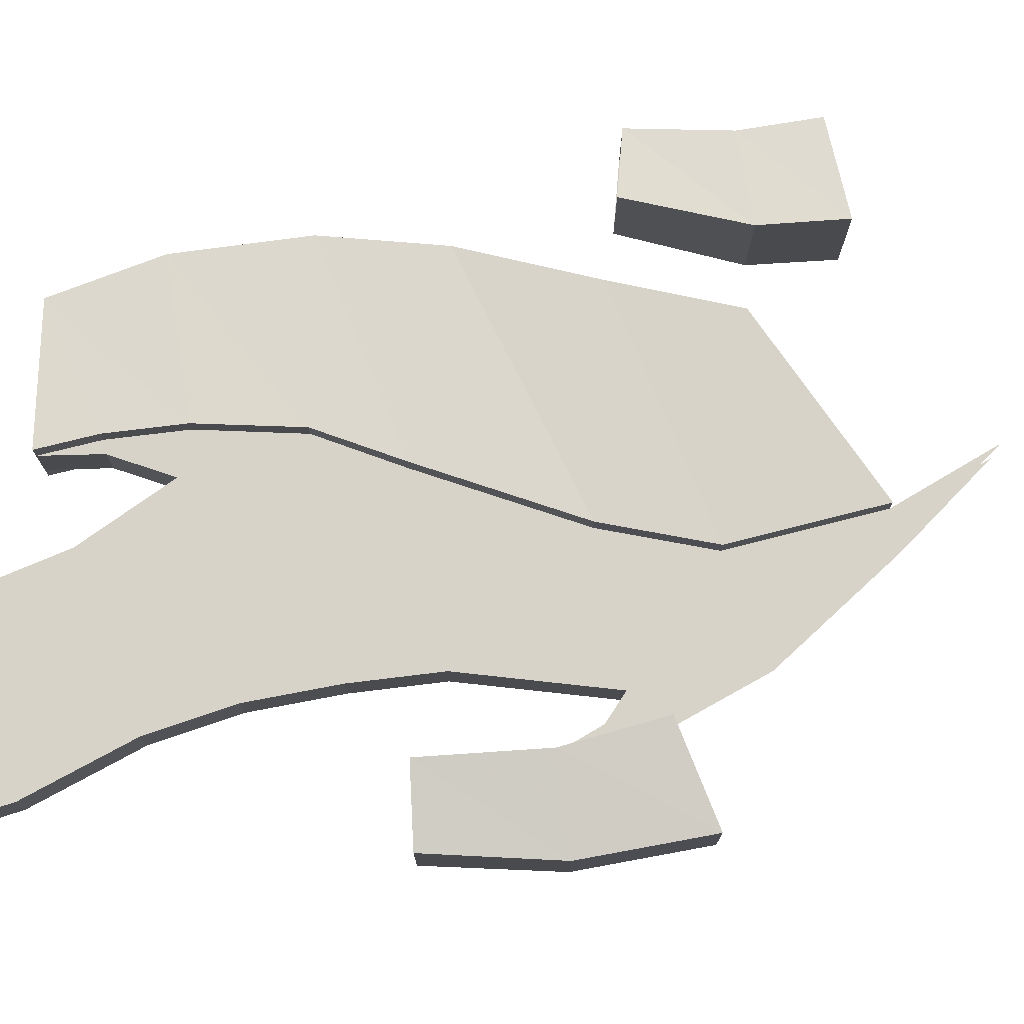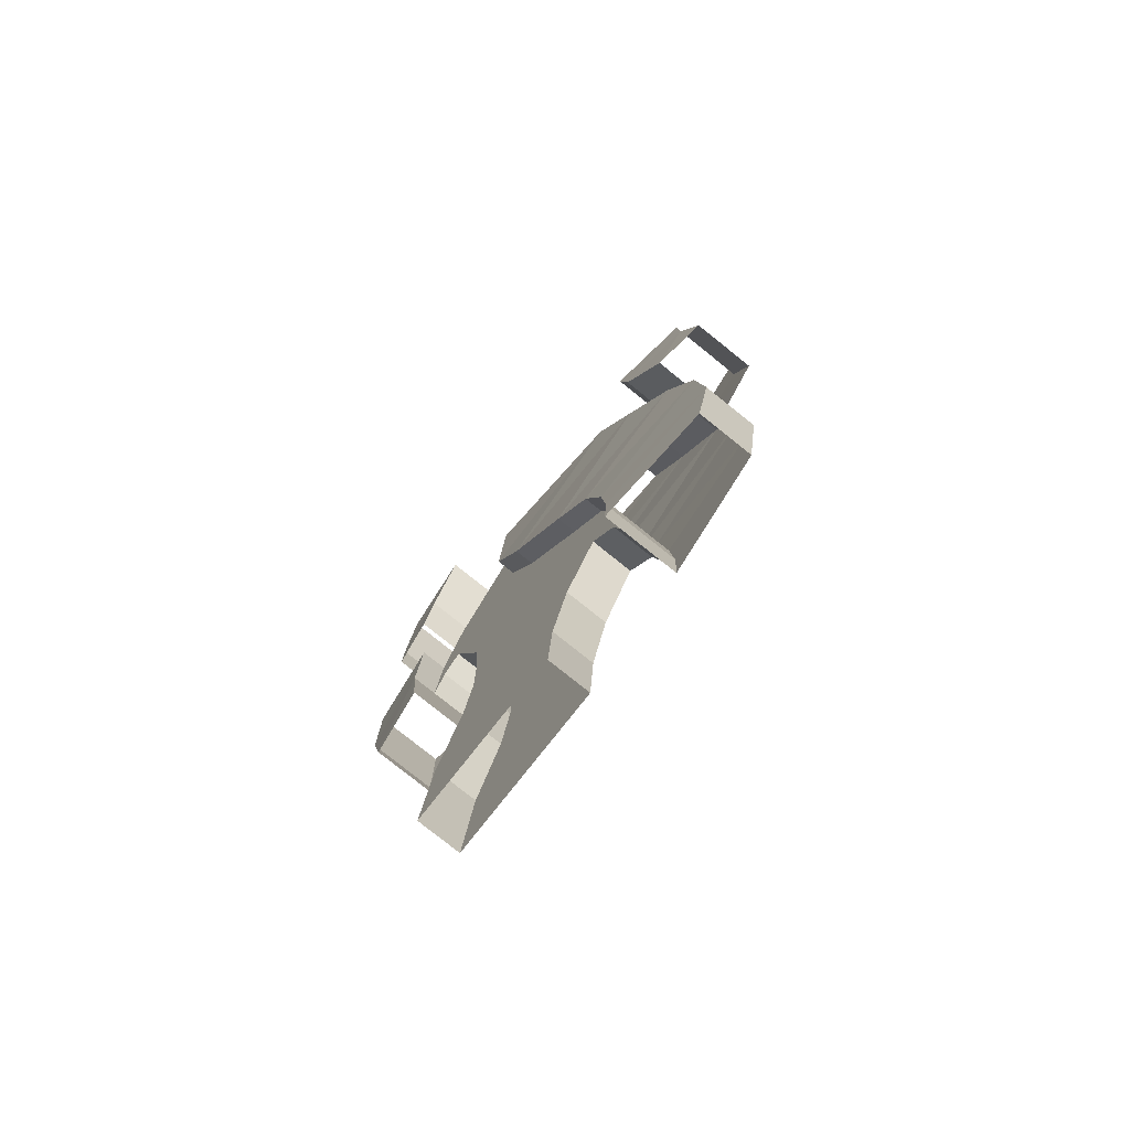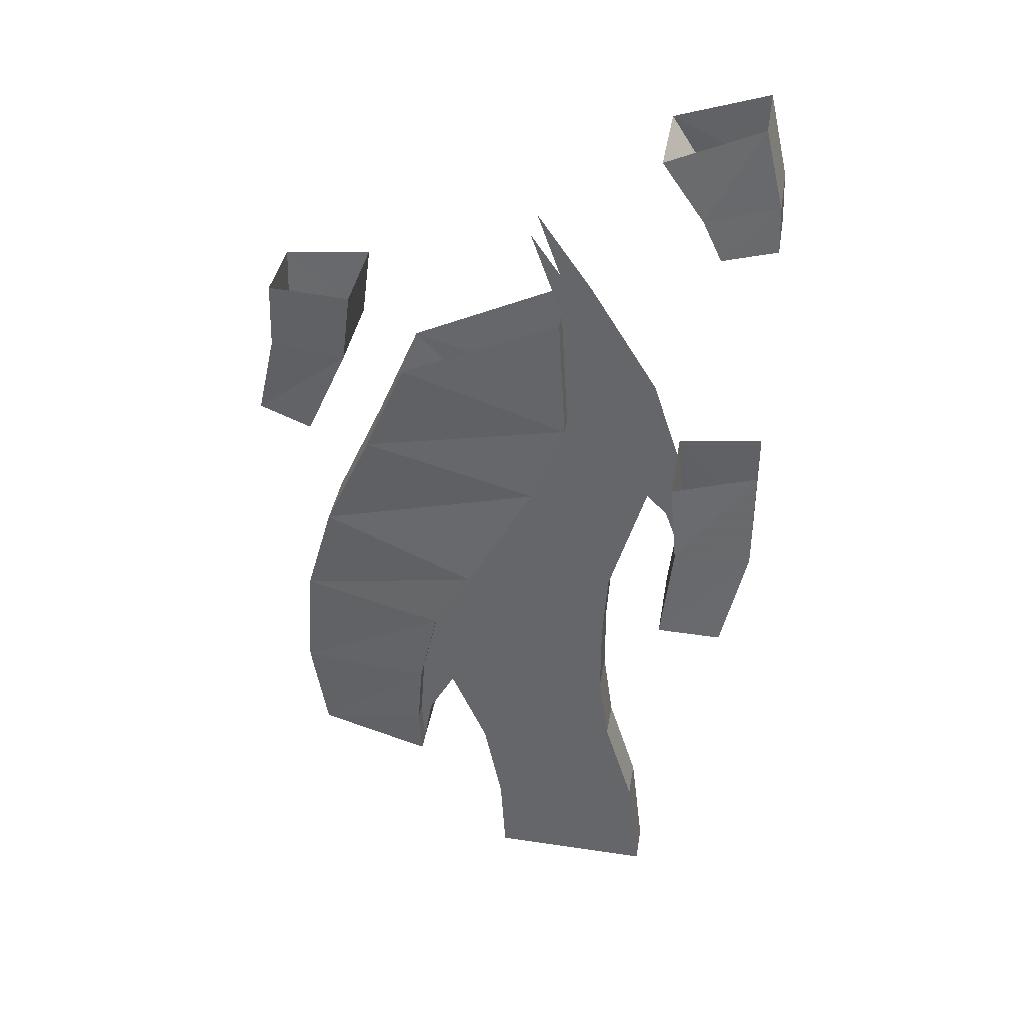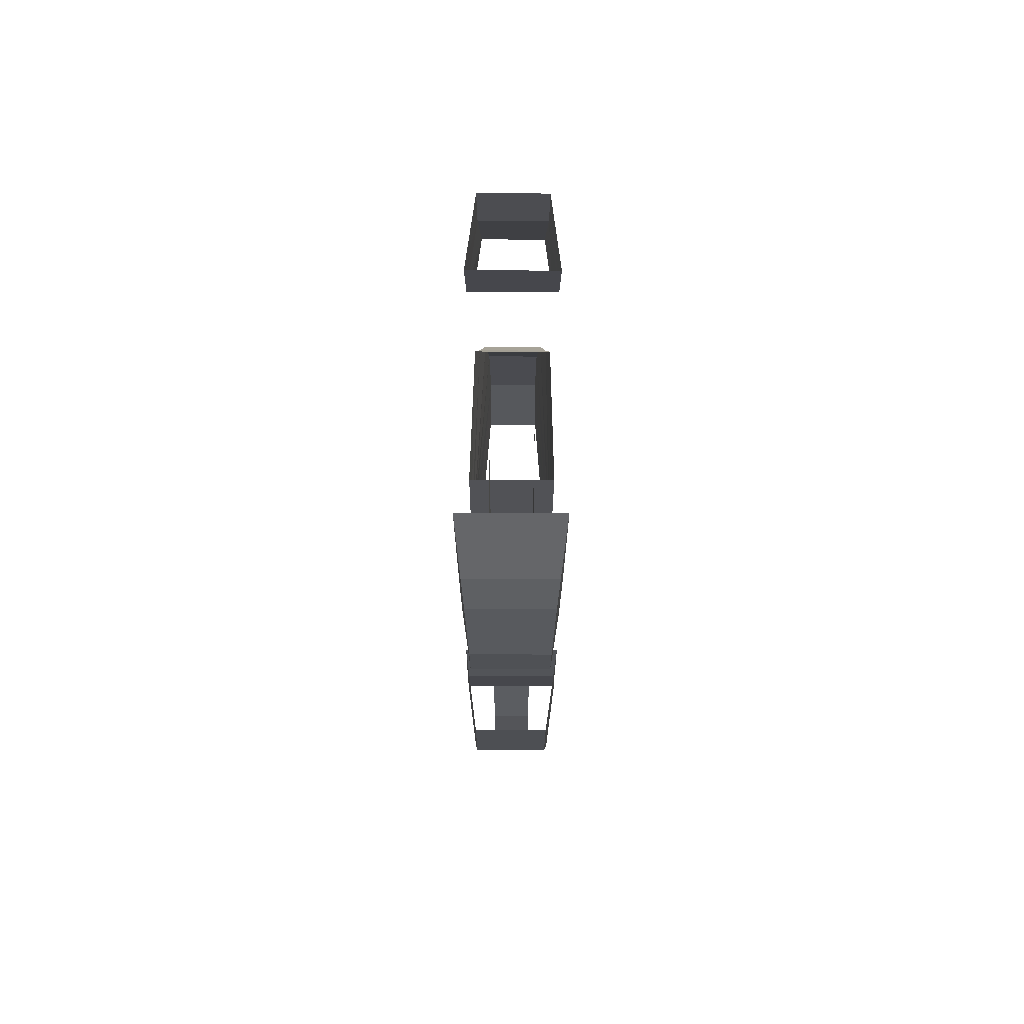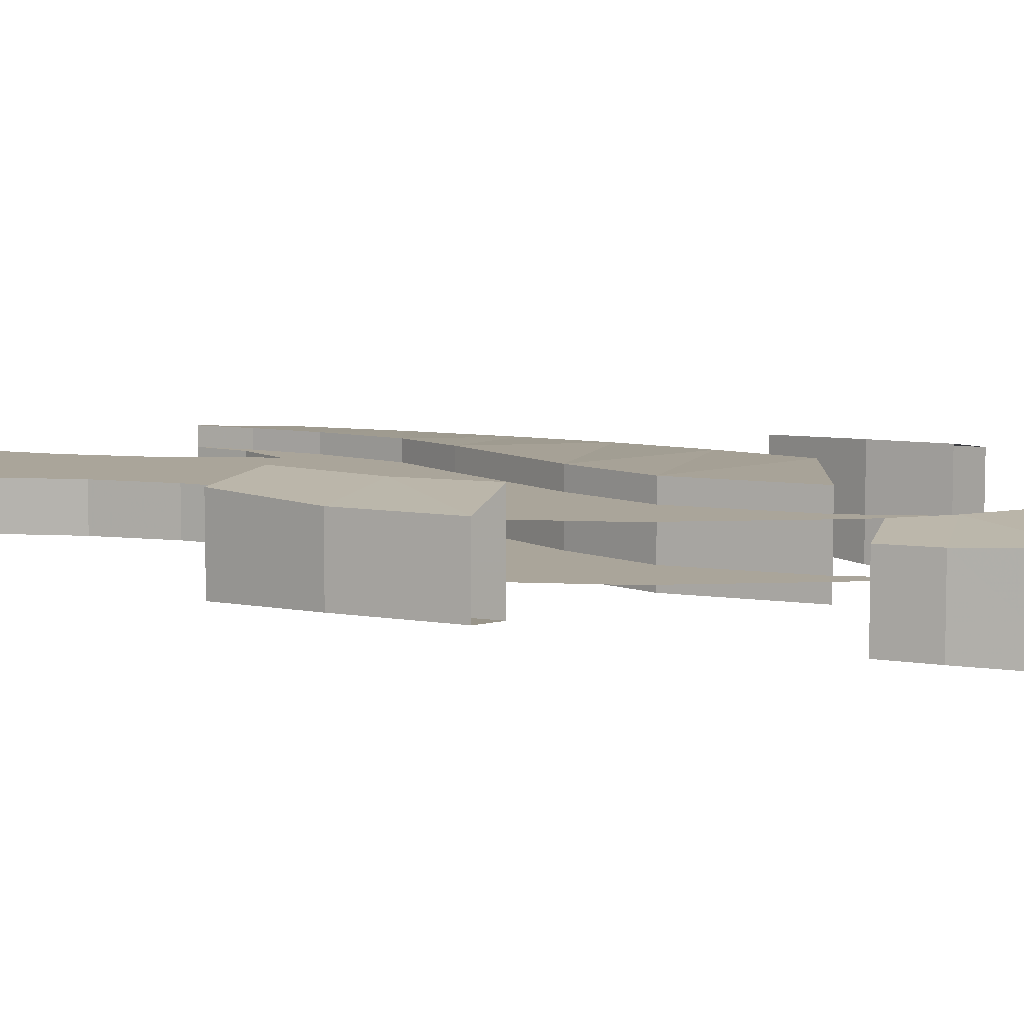
<metadata>
{"format":"obj","ext":"obj","renderer":"f3d","projection":"perspective","resolution":1024,"background":"white","views":[{"elev":76.8,"azim":79.1,"up":"+Z"},{"elev":-79.4,"azim":-128.6,"up":"+Y"},{"elev":37.0,"azim":9.2,"up":"+Y"},{"elev":72.1,"azim":90.3,"up":"+Y"},{"elev":7.7,"azim":116.1,"up":"+Z"}]}
</metadata>
<code>
v 0.8532 -1.176 -0.1356
v 0.8532 -1.176 0.1354
v 0.9189 -1.462 0.1252
v 0.9188 -1.461 -0.1253
v 0.9189 -1.462 0.1252
v 0.8532 -1.176 0.1354
v 0.6653 -1.516 0.1613
v 0.9189 -1.462 0.1252
v 0.6653 -1.516 0.1613
v 0.7325 -1.663 0.1527
v 0.9249 -1.628 0.1242
v 0.7325 -1.663 -0.1527
v 0.7325 -1.663 0.1527
v 0.6653 -1.516 0.1613
v 0.6653 -1.516 -0.1615
v 0.9249 -1.628 0.1242
v 0.9249 -1.628 -0.1242
v 0.9188 -1.461 -0.1253
v 0.9189 -1.462 0.1252
v 0.6653 -1.516 -0.1615
v 0.9188 -1.461 -0.1253
v 0.9249 -1.628 -0.1242
v 0.7325 -1.663 -0.1527
v 0.9188 -1.461 -0.1253
v 0.6653 -1.516 -0.1615
v 0.5193 -1.299 -0.1768
v 0.5193 -1.299 0.1769
v 0.5193 -1.299 -0.1768
v 0.6653 -1.516 -0.1615
v 0.6653 -1.516 0.1613
v 0.6653 -1.516 0.1613
v 0.8532 -1.176 0.1354
v 0.5193 -1.299 0.1769
v 0.8532 -1.176 -0.1356
v 0.9188 -1.461 -0.1253
v 0.5193 -1.299 -0.1768
v 0.9221 -2.579 -0.1253
v 0.9221 -2.579 0.1247
v 0.9194 -2.964 0.1252
v 0.9194 -2.964 -0.125
v 0.9194 -2.964 0.1252
v 0.9221 -2.579 0.1247
v 0.639 -2.947 0.1645
v 0.5949 -3.312 0.1691
v 0.5949 -3.312 -0.1694
v 0.5949 -3.312 0.1691
v 0.639 -2.947 0.1645
v 0.639 -2.947 -0.1643
v 0.8275 -3.346 0.1384
v 0.8275 -3.346 -0.1394
v 0.9194 -2.964 -0.125
v 0.9194 -2.964 0.1252
v 0.9194 -2.964 -0.125
v 0.8275 -3.346 -0.1394
v 0.639 -2.947 -0.1643
v 0.6117 -2.643 -0.1676
v 0.9221 -2.579 -0.1253
v 0.9194 -2.964 -0.125
v 0.6117 -2.643 -0.1676
v 0.6117 -2.643 0.1644
v 0.6117 -2.643 -0.1676
v 0.639 -2.947 -0.1643
v 0.639 -2.947 0.1645
v 0.8275 -3.346 -0.1394
v 0.5949 -3.312 -0.1694
v 0.639 -2.947 -0.1643
v 0.8275 -3.346 0.1384
v 0.9194 -2.964 0.1252
v 0.5949 -3.312 0.1691
v 0.639 -2.947 0.1645
v 0.9221 -2.579 0.1247
v 0.6117 -2.643 0.1644
v -0.5751 -1.926 0.1716
v -0.8768 -1.932 0.1319
v -0.8837 -2.167 0.1308
v -0.6061 -2.178 0.1683
v -0.6061 -2.178 0.1683
v -0.8837 -2.167 0.1308
v -0.95 -2.457 0.1201
v -0.7556 -2.512 0.1501
v -0.6061 -2.178 0.1683
v -0.95 -2.457 0.1201
v -0.8837 -2.167 -0.1308
v -0.7556 -2.512 -0.1496
v -0.9499 -2.458 -0.1201
v -0.8837 -2.167 0.1308
v -0.8837 -2.167 -0.1308
v -0.9499 -2.458 -0.1201
v -0.95 -2.457 0.1201
v -0.6062 -2.178 -0.1679
v -0.7556 -2.512 -0.1496
v -0.8837 -2.167 -0.1308
v -0.6062 -2.178 -0.1679
v -0.8837 -2.167 -0.1308
v -0.8768 -1.932 -0.1319
v -0.5751 -1.926 -0.1716
v -0.8768 -1.932 0.1319
v -0.8768 -1.932 -0.1319
v -0.8837 -2.167 -0.1308
v -0.8837 -2.167 0.1308
v -0.6061 -2.178 0.1683
v -0.6062 -2.178 -0.1679
v -0.5751 -1.926 -0.1716
v -0.5751 -1.926 0.1716
v -0.7556 -2.512 0.1501
v -0.7556 -2.512 -0.1496
v -0.6062 -2.178 -0.1679
v -0.6061 -2.178 0.1683
v 0.1799 -1.982 -0.1452
v 0.2064 -2.432 -0.1444
v -0.3983 -2.239 -0.1355
v -0.3983 -2.239 0.1358
v -0.5469 -2.586 0.1256
v 0.2064 -2.432 0.1466
v -0.3983 -2.239 0.1358
v -0.3983 -2.239 -0.1355
v -0.5469 -2.586 -0.1255
v -0.5469 -2.586 0.1256
v -0.7192 -2.961 -0.1101
v -0.7192 -2.961 0.1099
v -0.5469 -2.586 0.1256
v -0.5469 -2.586 -0.1255
v -0.1587 -3.176 -0.1457
v -0.298 -3.412 -0.1411
v -0.7192 -2.961 -0.1101
v -0.1587 -3.176 0.1468
v -0.1587 -3.176 -0.1457
v 0.08555 -2.74 -0.1462
v 0.08555 -2.74 0.1466
v 0.1799 -1.982 -0.1452
v 0.1799 -1.982 0.1451
v 0.2064 -2.432 0.1466
v 0.2064 -2.432 -0.1444
v 0.2064 -2.432 0.1466
v 0.1799 -1.982 0.1451
v -0.3983 -2.239 0.1358
v 0.2064 -2.432 -0.1444
v 0.2064 -2.432 0.1466
v 0.08555 -2.74 0.1466
v 0.08555 -2.74 -0.1462
v -0.5469 -2.586 0.1256
v 0.08555 -2.74 0.1466
v 0.2064 -2.432 0.1466
v -0.7192 -2.961 0.1099
v 0.08555 -2.74 0.1466
v -0.5469 -2.586 0.1256
v -0.298 -3.412 0.1411
v -0.1587 -3.176 0.1468
v -0.8189 -3.306 0.09945
v -0.7192 -2.961 0.1099
v -0.7192 -2.961 -0.1101
v -0.8189 -3.306 -0.09895
v -0.8189 -3.306 0.09945
v -0.8424 -3.695 -0.09625
v -0.8189 -3.306 -0.09895
v -0.3675 -3.71 -0.1376
v -0.3835 -3.94 -0.1368
v -0.298 -3.412 0.1411
v -0.8189 -3.306 0.09945
v -0.8424 -3.695 0.09605
v -0.3675 -3.71 0.1374
v -0.7823 -4.029 -0.1011
v -0.8424 -3.695 -0.09625
v -0.3835 -3.94 -0.1368
v -0.374 -4.117 -0.1369
v -0.7823 -4.029 0.1002
v -0.3835 -3.94 0.1367
v -0.3675 -3.71 0.1374
v -0.8424 -3.695 0.09605
v -0.3835 -3.94 0.1367
v -0.7823 -4.029 0.1002
v -0.374 -4.117 0.1371
v -0.374 -4.117 0.1371
v -0.374 -4.117 -0.1369
v -0.3835 -3.94 -0.1368
v -0.3835 -3.94 0.1367
v -0.3835 -3.94 0.1367
v -0.3835 -3.94 -0.1368
v -0.3675 -3.71 -0.1376
v -0.3675 -3.71 0.1374
v -0.298 -3.412 -0.1411
v -0.8189 -3.306 -0.09895
v -0.7192 -2.961 -0.1101
v -0.8189 -3.306 -0.09895
v -0.298 -3.412 -0.1411
v -0.3675 -3.71 -0.1376
v -0.3675 -3.71 0.1374
v -0.3675 -3.71 -0.1376
v -0.298 -3.412 -0.1411
v -0.298 -3.412 0.1411
v -0.1587 -3.176 -0.1457
v -0.1587 -3.176 0.1468
v -0.298 -3.412 0.1411
v -0.298 -3.412 -0.1411
v -0.7823 -4.029 -0.1011
v -0.7823 -4.029 0.1002
v -0.8424 -3.695 0.09605
v -0.8424 -3.695 -0.09625
v -0.8424 -3.695 -0.09625
v -0.8424 -3.695 0.09605
v -0.8189 -3.306 0.09945
v -0.8189 -3.306 -0.09895
v -0.8189 -3.306 0.09945
v -0.1587 -3.176 0.1468
v -0.7192 -2.961 0.1099
v -0.1587 -3.176 0.1468
v 0.08555 -2.74 0.1466
v -0.7192 -2.961 0.1099
v 0.08555 -2.74 -0.1462
v -0.3983 -2.239 -0.1355
v 0.2064 -2.432 -0.1444
v -0.5469 -2.586 -0.1255
v -0.3983 -2.239 -0.1355
v 0.08555 -2.74 -0.1462
v 0.08555 -2.74 -0.1462
v -0.1587 -3.176 -0.1457
v -0.5469 -2.586 -0.1255
v -0.1587 -3.176 -0.1457
v -0.7192 -2.961 -0.1101
v -0.5469 -2.586 -0.1255
v 0.08555 -2.74 -0.075
v 0.2064 -2.432 -0.075
v 0.5165 -2.74 -0.075
v 0.3819 -3.176 -0.075
v 0.639 -2.947 -0.075
v 0.5905 -2.812 -0.075
v 0.6117 -2.643 -0.075
v 0.5165 -2.74 -0.075
v 0.5165 -2.74 0.075
v 0.3819 -3.176 0.075
v 0.3819 -3.176 -0.075
v 0.1799 -1.982 0.075
v 0.2669 -1.95 0.075
v 0.06555 -1.664 0.075
v 0.2669 -1.95 0.075
v 0.1799 -1.982 0.075
v 0.2064 -2.432 0.075
v 0.5141 -2.347 0.075
v 0.6117 -2.643 0.075
v 0.5141 -2.347 0.075
v 0.2064 -2.432 0.075
v 0.5165 -2.74 0.075
v 0.3635 -3.44 0.075
v -0.298 -3.412 0.075
v -0.2482 -3.769 0.075
v 0.363 -3.709 0.075
v -0.1587 -3.176 -0.075
v 0.08555 -2.74 -0.075
v 0.3819 -3.176 -0.075
v 0.3635 -3.44 -0.075
v 0.363 -3.709 -0.075
v 0.363 -3.709 0.075
v 0.3997 -3.973 0.075
v 0.3997 -3.973 -0.075
v -0.2482 -3.769 -0.075
v 0.363 -3.709 -0.075
v 0.3997 -3.973 -0.075
v -0.1158 -4.06 -0.075
v -0.3448 -3.94 0.075
v -0.3448 -3.94 -0.075
v -0.2482 -3.769 -0.075
v -0.2482 -3.769 0.075
v -0.1158 -4.06 0.075
v -0.1158 -4.06 -0.075
v -0.0491 -4.377 -0.075
v -0.0491 -4.377 0.075
v 0.3997 -3.973 -0.075
v 0.3997 -3.973 0.075
v 0.5043 -4.306 0.075
v 0.5043 -4.306 -0.075
v -0.0303 -4.673 -0.075
v -0.0303 -4.673 0.075
v -0.0491 -4.377 0.075
v -0.0491 -4.377 -0.075
v 0.5043 -4.306 -0.075
v 0.5043 -4.306 0.075
v 0.5498 -4.693 0.075
v 0.5498 -4.693 -0.075
v -0.1158 -4.06 -0.075
v 0.3997 -3.973 -0.075
v 0.5043 -4.306 -0.075
v -0.0491 -4.377 -0.075
v -0.0491 -4.377 -0.075
v 0.5043 -4.306 -0.075
v 0.5498 -4.693 -0.075
v -0.0303 -4.673 -0.075
v -0.0303 -4.673 0.075
v 0.5498 -4.693 0.075
v 0.5043 -4.306 0.075
v -0.0491 -4.377 0.075
v -0.0491 -4.377 0.075
v 0.5043 -4.306 0.075
v 0.3997 -3.973 0.075
v -0.1158 -4.06 0.075
v -0.1158 -4.06 0.075
v 0.3997 -3.973 0.075
v 0.363 -3.709 0.075
v -0.2482 -3.769 0.075
v -0.1158 -4.06 -0.075
v -0.1158 -4.06 0.075
v -0.2482 -3.769 0.075
v -0.2482 -3.769 -0.075
v -0.2482 -3.769 0.075
v -0.298 -3.412 0.075
v -0.3675 -3.71 0.075
v -0.3448 -3.94 0.075
v -0.3448 -3.94 0.075
v -0.3675 -3.71 0.075
v -0.3835 -3.94 0.075
v -0.374 -4.117 0.075
v -0.3448 -3.94 -0.075
v -0.3448 -3.94 0.075
v -0.374 -4.117 0.075
v -0.374 -4.117 -0.075
v -0.3448 -3.94 -0.075
v -0.374 -4.117 -0.075
v -0.3835 -3.94 -0.075
v -0.3675 -3.71 -0.075
v -0.2482 -3.769 -0.075
v -0.3448 -3.94 -0.075
v -0.3675 -3.71 -0.075
v -0.298 -3.412 -0.075
v 0.363 -3.709 -0.075
v -0.2482 -3.769 -0.075
v -0.298 -3.412 -0.075
v 0.3635 -3.44 -0.075
v -0.298 -3.412 -0.075
v -0.1587 -3.176 -0.075
v 0.3635 -3.44 -0.075
v 0.363 -3.709 0.075
v 0.363 -3.709 -0.075
v 0.3635 -3.44 -0.075
v 0.3635 -3.44 0.075
v 0.3635 -3.44 0.075
v 0.3635 -3.44 -0.075
v 0.3819 -3.176 -0.075
v 0.3819 -3.176 0.075
v -0.298 -3.412 0.075
v 0.3635 -3.44 0.075
v 0.3819 -3.176 0.075
v -0.1587 -3.176 0.075
v -0.1587 -3.176 0.075
v 0.3819 -3.176 0.075
v 0.5165 -2.74 0.075
v 0.08555 -2.74 0.075
v 0.2064 -2.432 0.075
v 0.08555 -2.74 0.075
v 0.5165 -2.74 0.075
v 0.6117 -2.643 0.075
v 0.5165 -2.74 0.075
v 0.5905 -2.812 0.075
v 0.5905 -2.812 0.075
v 0.639 -2.947 0.075
v 0.6117 -2.643 0.075
v 0.639 -2.947 -0.075
v 0.639 -2.947 0.075
v 0.5905 -2.812 0.075
v 0.5905 -2.812 -0.075
v 0.5905 -2.812 -0.075
v 0.5905 -2.812 0.075
v 0.5165 -2.74 0.075
v 0.5165 -2.74 -0.075
v 0.6117 -2.643 -0.075
v 0.5905 -2.812 -0.075
v 0.5165 -2.74 -0.075
v 0.2064 -2.432 -0.075
v 0.5141 -2.347 -0.075
v 0.6117 -2.643 -0.075
v 0.2064 -2.432 -0.075
v 0.2669 -1.95 -0.075
v 0.1799 -1.982 -0.075
v 0.2669 -1.95 -0.075
v 0.2064 -2.432 -0.075
v 0.1799 -1.982 -0.075
v 0.06555 -1.664 -0.075
v 0.2669 -1.95 -0.075
g mesh7391026
f 1 2 3
f 3 4 1
f 5 6 7
f 8 9 10
f 10 11 8
f 12 13 14
f 14 15 12
f 16 17 18
f 18 19 16
f 20 21 22
f 22 23 20
f 24 25 26
f 27 28 29
f 29 30 27
f 31 32 33
f 34 35 36
f 37 38 39
f 39 40 37
f 41 42 43
f 43 44 41
f 45 46 47
f 47 48 45
f 49 50 51
f 51 52 49
f 53 54 55
f 55 56 53
f 57 58 59
f 60 61 62
f 62 63 60
f 64 65 66
f 67 68 69
f 70 71 72
f 73 74 75
f 75 76 73
f 77 78 79
f 80 81 82
f 83 84 85
f 86 87 88
f 88 89 86
f 90 91 92
f 93 94 95
f 95 96 93
f 97 98 99
f 99 100 97
f 101 102 103
f 103 104 101
f 105 106 107
f 107 108 105
f 109 110 111
f 112 113 114
f 115 116 117
f 117 118 115
f 119 120 121
f 121 122 119
f 123 124 125
f 126 127 128
f 128 129 126
f 130 131 132
f 132 133 130
f 134 135 136
f 137 138 139
f 139 140 137
f 141 142 143
f 144 145 146
f 147 148 149
f 150 151 152
f 152 153 150
f 154 155 156
f 156 157 154
f 158 159 160
f 160 161 158
f 162 163 164
f 164 165 162
f 166 167 168
f 168 169 166
f 170 171 172
f 173 174 175
f 175 176 173
f 177 178 179
f 179 180 177
f 181 182 183
f 184 185 186
f 187 188 189
f 189 190 187
f 191 192 193
f 193 194 191
f 195 196 197
f 197 198 195
f 199 200 201
f 201 202 199
f 203 204 205
f 206 207 208
f 209 210 211
f 212 213 214
f 215 216 217
f 218 219 220
f 221 222 223
f 223 224 221
f 225 226 227
f 228 229 230
f 230 231 228
f 232 233 234
f 235 236 237
f 237 238 235
f 239 240 241
f 241 242 239
f 243 244 245
f 245 246 243
f 247 248 249
f 249 250 247
f 251 252 253
f 253 254 251
f 255 256 257
f 257 258 255
f 259 260 261
f 261 262 259
f 263 264 265
f 265 266 263
f 267 268 269
f 269 270 267
f 271 272 273
f 273 274 271
f 275 276 277
f 277 278 275
f 279 280 281
f 281 282 279
f 283 284 285
f 285 286 283
f 287 288 289
f 289 290 287
f 291 292 293
f 293 294 291
f 295 296 297
f 297 298 295
f 299 300 301
f 301 302 299
f 303 304 305
f 305 306 303
f 307 308 309
f 309 310 307
f 311 312 313
f 313 314 311
f 315 316 317
f 317 318 315
f 319 320 321
f 321 322 319
f 323 324 325
f 325 326 323
f 327 328 329
f 330 331 332
f 332 333 330
f 334 335 336
f 336 337 334
f 338 339 340
f 340 341 338
f 342 343 344
f 344 345 342
f 346 347 348
f 349 350 351
f 352 353 354
f 355 356 357
f 357 358 355
f 359 360 361
f 361 362 359
f 363 364 365
f 365 366 363
f 367 368 369
f 369 370 367
f 371 372 373
f 374 375 376

</code>
